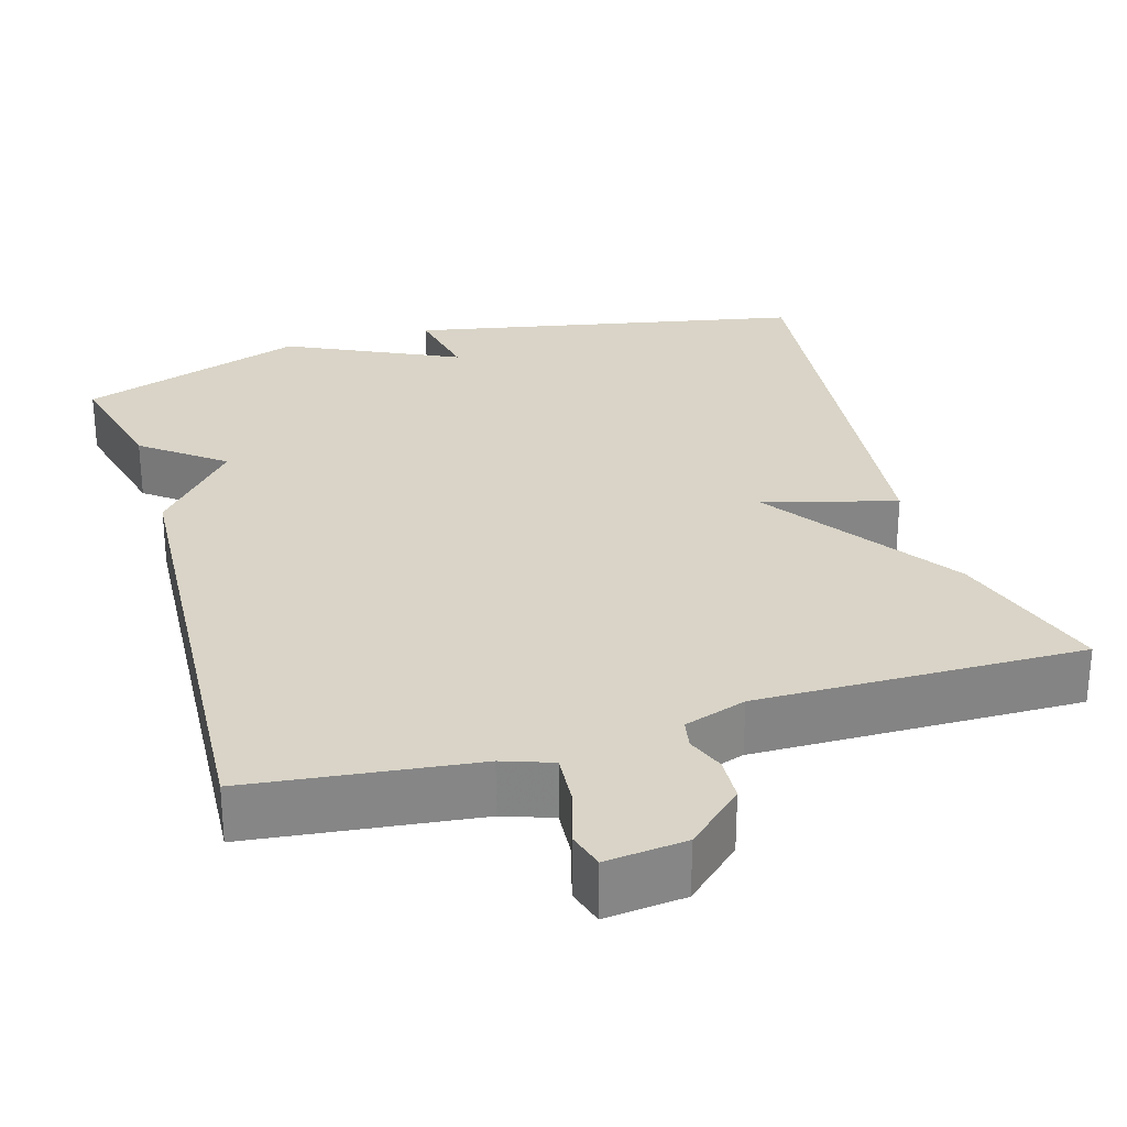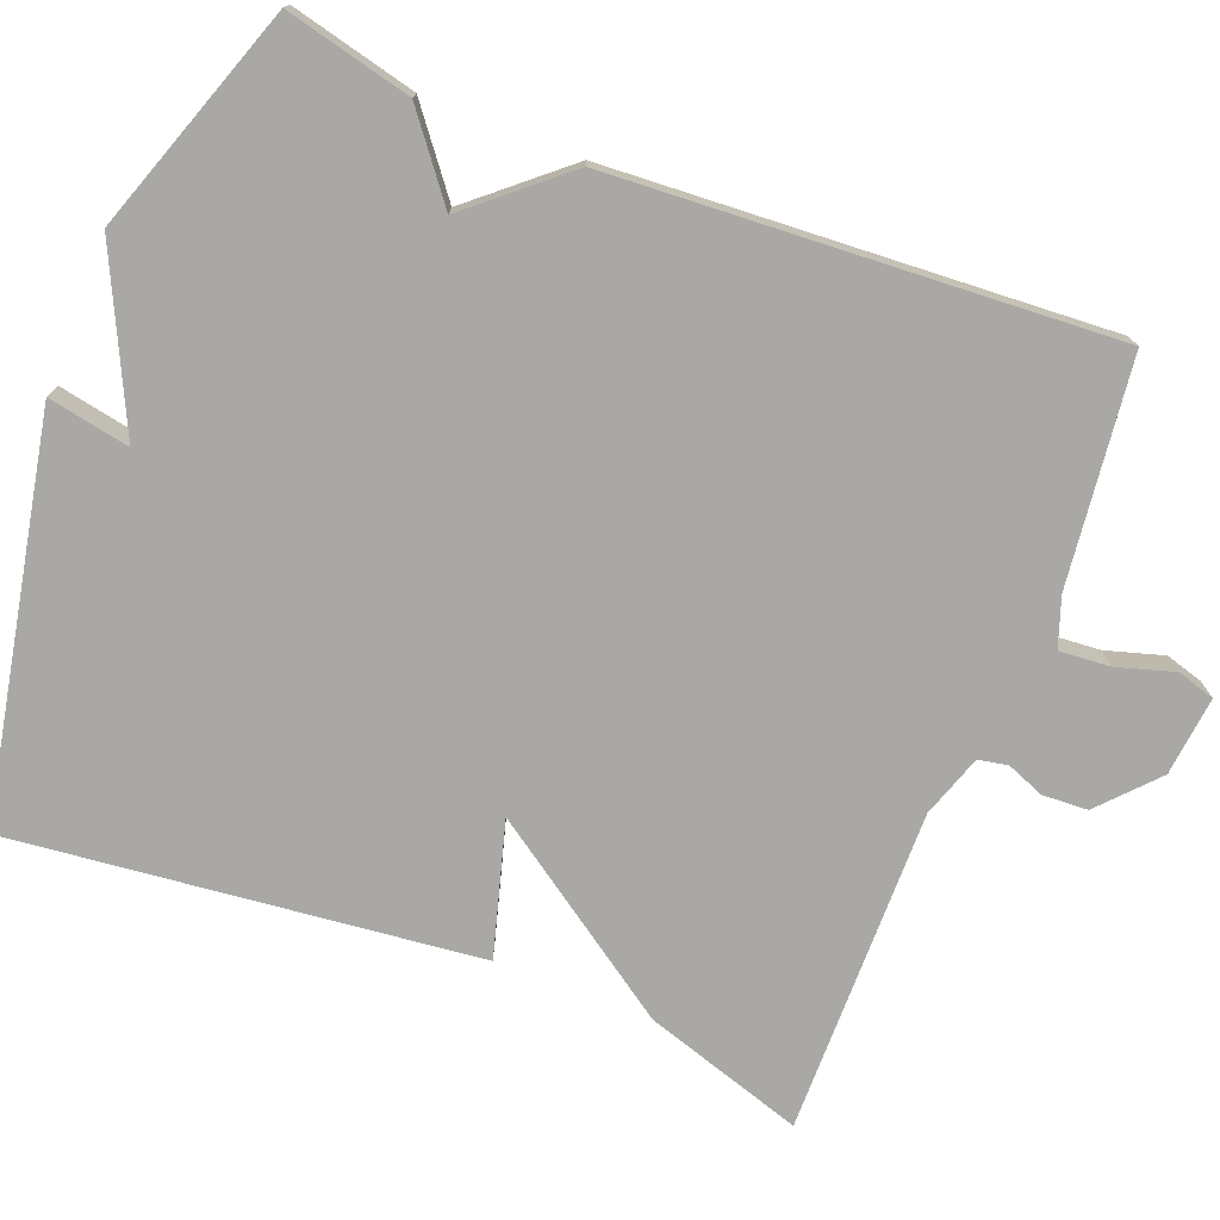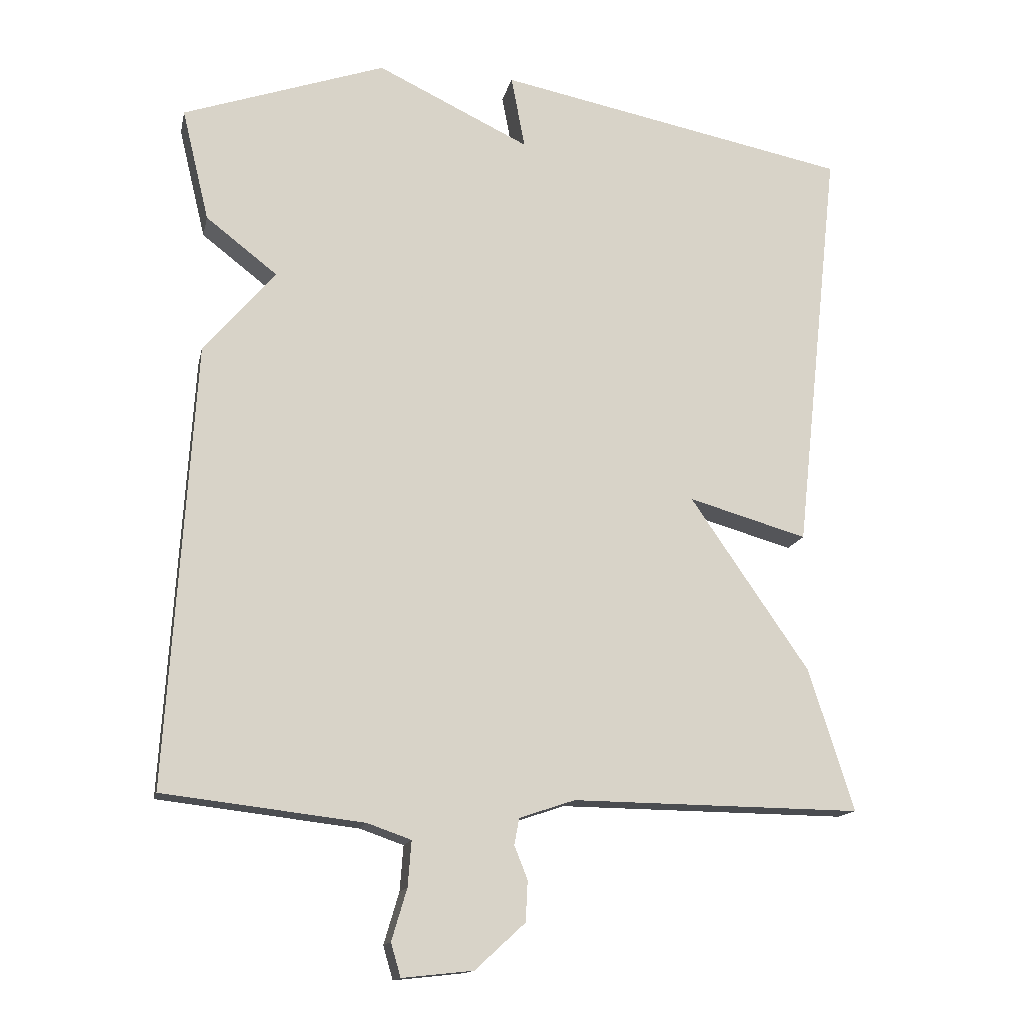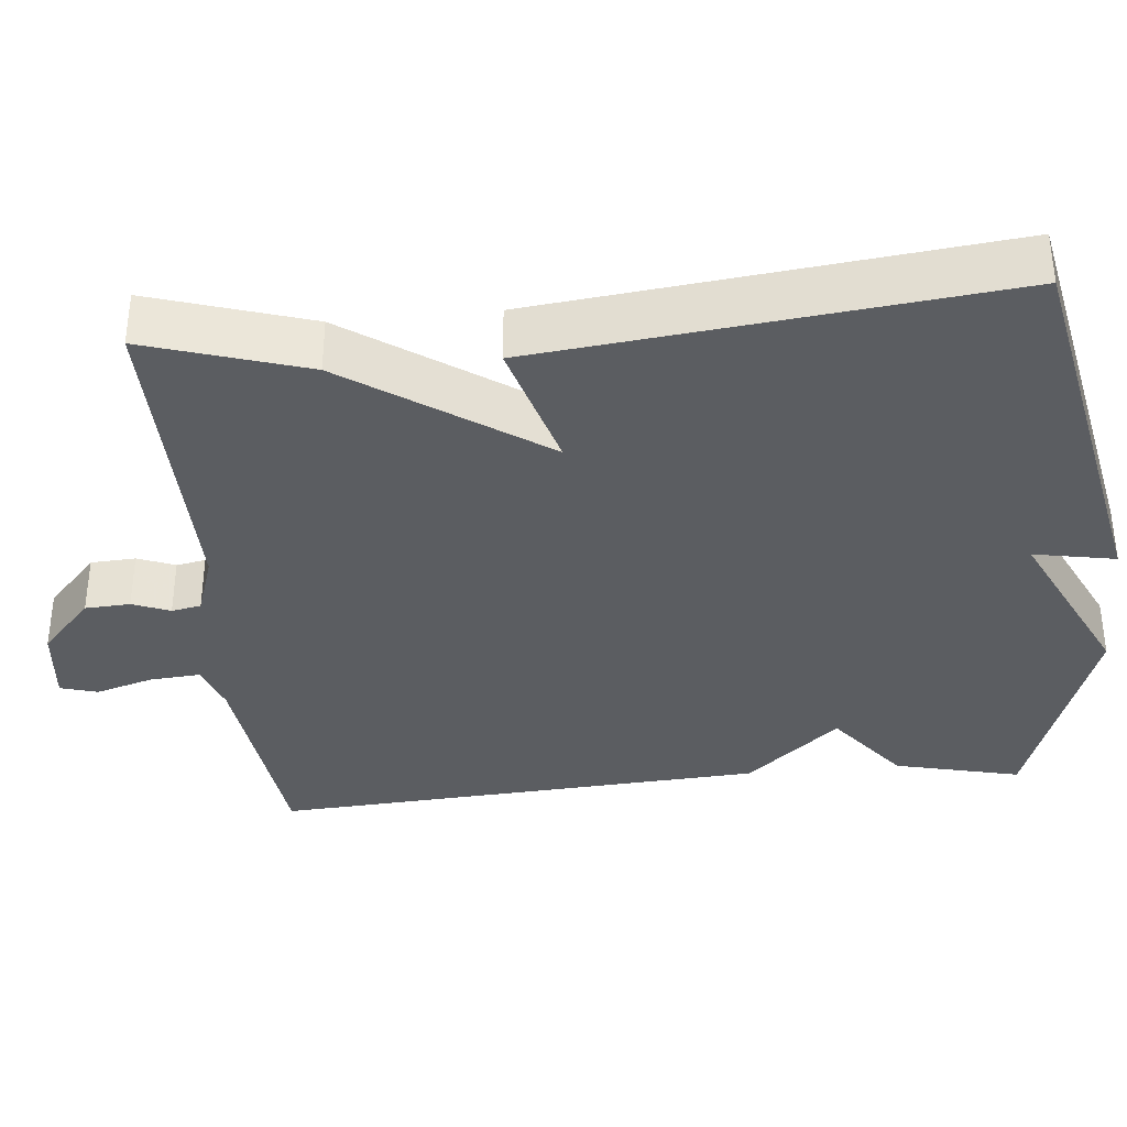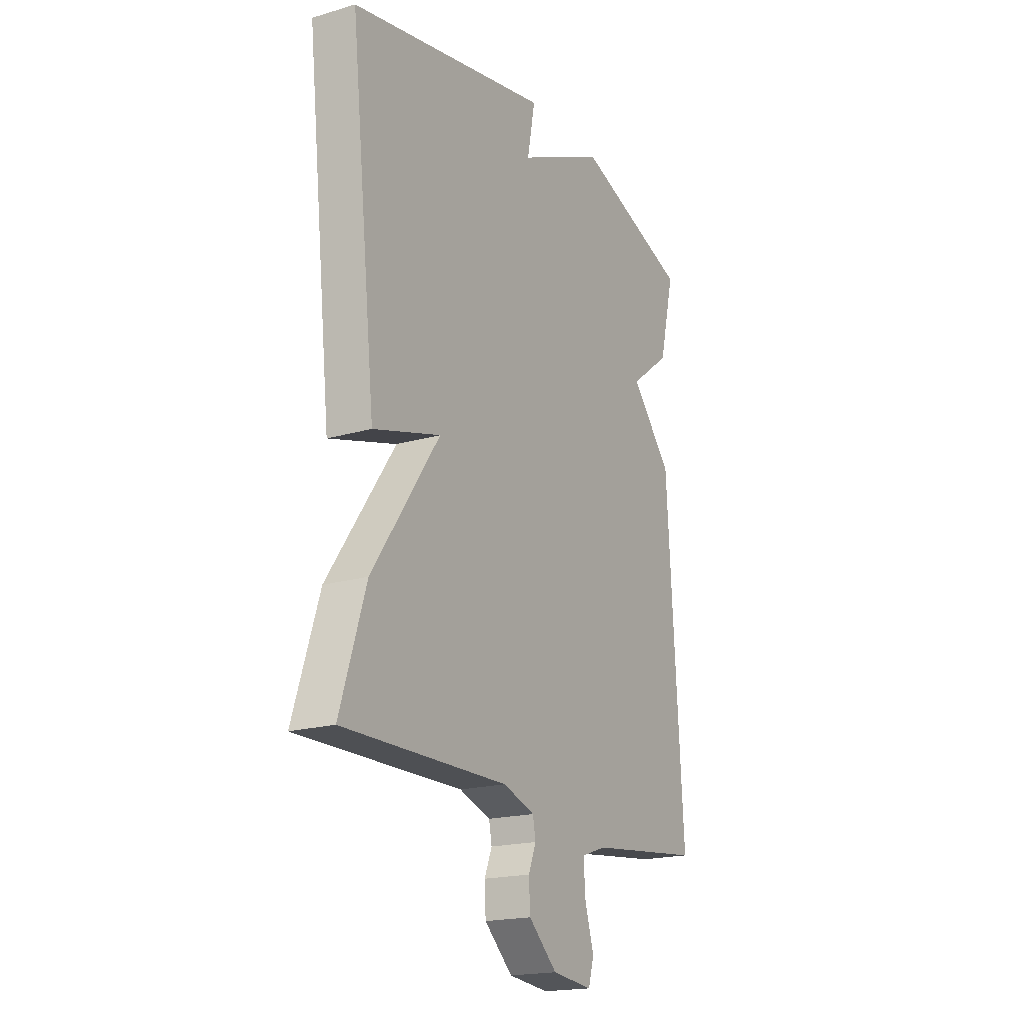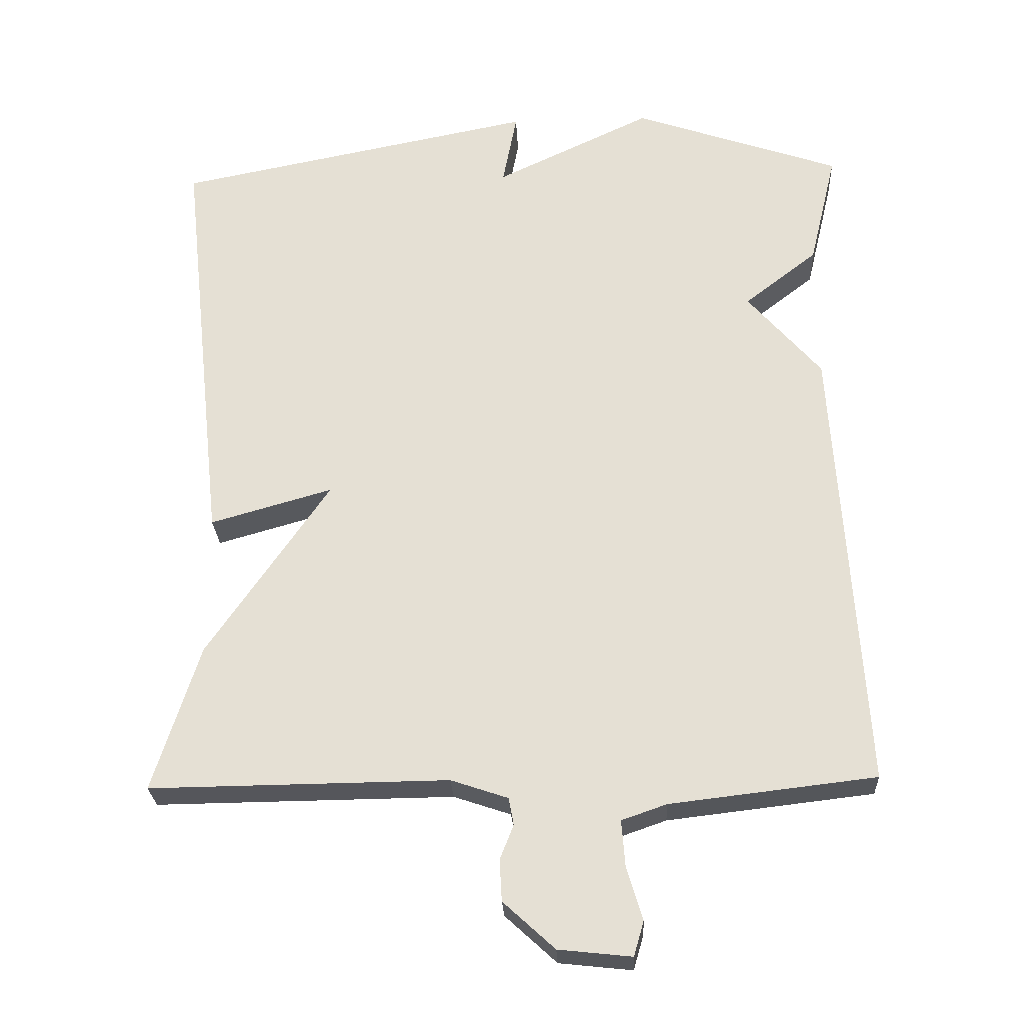
<metadata>
{"format":"obj","ext":"obj","renderer":"f3d","projection":"perspective","resolution":1024,"background":"white","views":[{"elev":28.4,"azim":163.5,"up":"+Y"},{"elev":-75.2,"azim":68.6,"up":"+Y"},{"elev":-14.6,"azim":168.1,"up":"+Z"},{"elev":-35.9,"azim":-84.4,"up":"+Y"},{"elev":-19.1,"azim":-60.9,"up":"+Z"},{"elev":-26.2,"azim":2.7,"up":"+Z"}]}
</metadata>
<code>
v -0.5 0.07 0.5
v 0.008 0.07 0.601
v -0.012 0.07 0.496
v 0.208 0.07 0.601
v 0.5 0.07 0.5
v 0.461 0.07 0.338
v 0.358 0.07 0.258
v 0.461 0.07 0.138
v 0.5 0.07 -0.5
v 0.212 0.07 -0.534
v 0.149 0.07 -0.556
v 0.154 0.07 -0.621
v 0.176 0.07 -0.695
v 0.162 0.07 -0.743
v 0.06 0.07 -0.732
v -0.012 0.07 -0.666
v -0.015 0.07 -0.608
v 0.004 0.07 -0.56
v -0.003 0.07 -0.522
v -0.083 0.07 -0.495
v -0.5 0.07 -0.5
v -0.435 0.07 -0.295
v -0.264 0.07 -0.046
v -0.435 0.07 -0.095
v -0.5 0 0.5
v 0.008 0 0.601
v -0.012 0 0.496
v 0.208 0 0.601
v 0.5 0 0.5
v 0.461 0 0.338
v 0.358 0 0.258
v 0.461 0 0.138
v 0.5 0 -0.5
v 0.212 0 -0.534
v 0.149 0 -0.556
v 0.154 0 -0.621
v 0.176 0 -0.695
v 0.162 0 -0.743
v 0.06 0 -0.732
v -0.012 0 -0.666
v -0.015 0 -0.608
v 0.004 0 -0.56
v -0.003 0 -0.522
v -0.083 0 -0.495
v -0.5 0 -0.5
v -0.435 0 -0.295
v -0.264 0 -0.046
v -0.435 0 -0.095
f 1 2 3
f 24 1 3
f 23 24 3
f 20 21 22 23
f 23 3 4
f 20 23 4
f 19 20 4
f 18 19 4
f 16 17 18
f 15 16 18
f 14 15 18
f 13 14 18
f 12 13 18
f 11 12 18
f 10 11 18 4
f 7 8 9 10
f 7 10 4
f 4 5 6 7
f 27 26 25
f 27 25 48
f 27 48 47
f 47 46 45 44
f 28 27 47
f 28 47 44
f 28 44 43
f 28 43 42
f 42 41 40
f 42 40 39
f 42 39 38
f 42 38 37
f 42 37 36
f 42 36 35
f 28 42 35 34
f 34 33 32 31
f 28 34 31
f 31 30 29 28
f 1 25 26 2
f 2 26 27 3
f 3 27 28 4
f 4 28 29 5
f 5 29 30 6
f 6 30 31 7
f 7 31 32 8
f 8 32 33 9
f 9 33 34 10
f 10 34 35 11
f 11 35 36 12
f 12 36 37 13
f 13 37 38 14
f 14 38 39 15
f 15 39 40 16
f 16 40 41 17
f 17 41 42 18
f 18 42 43 19
f 19 43 44 20
f 20 44 45 21
f 21 45 46 22
f 22 46 47 23
f 23 47 48 24
f 24 48 25 1

</code>
